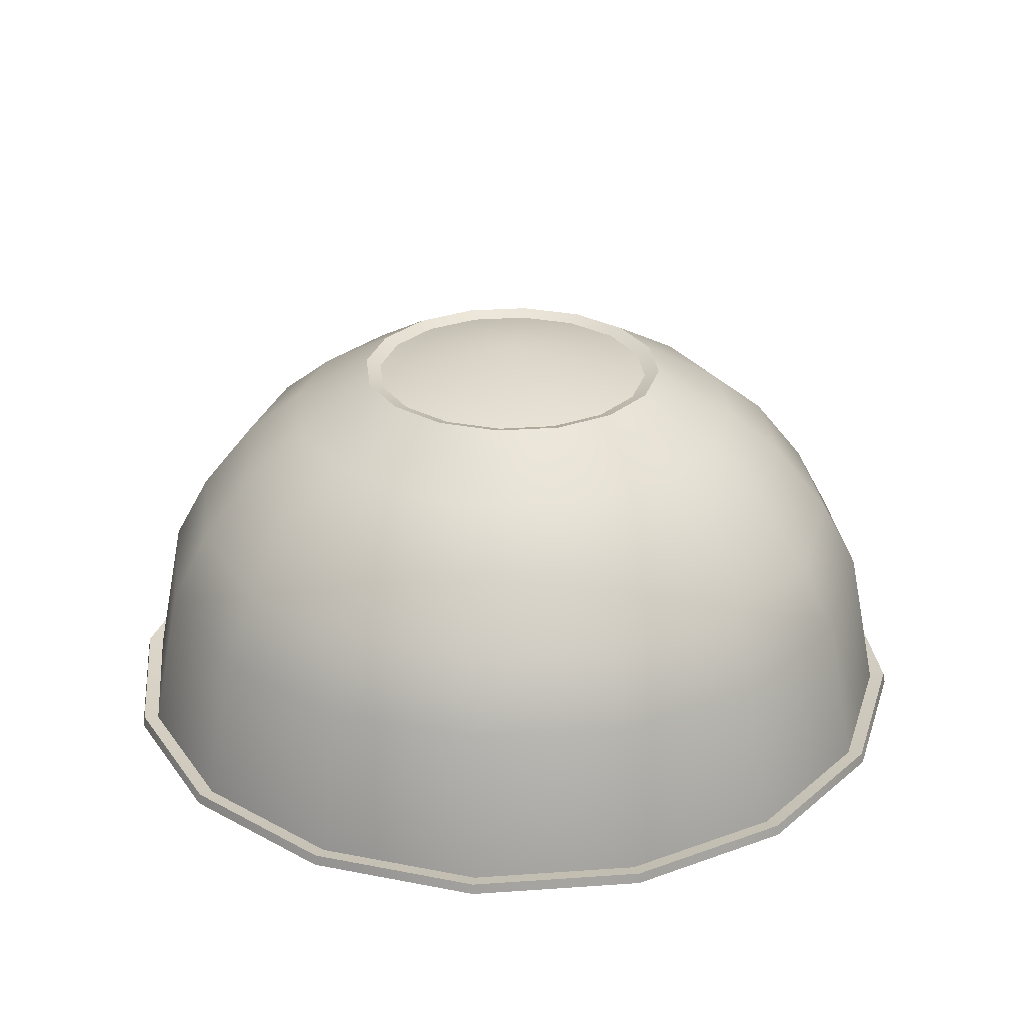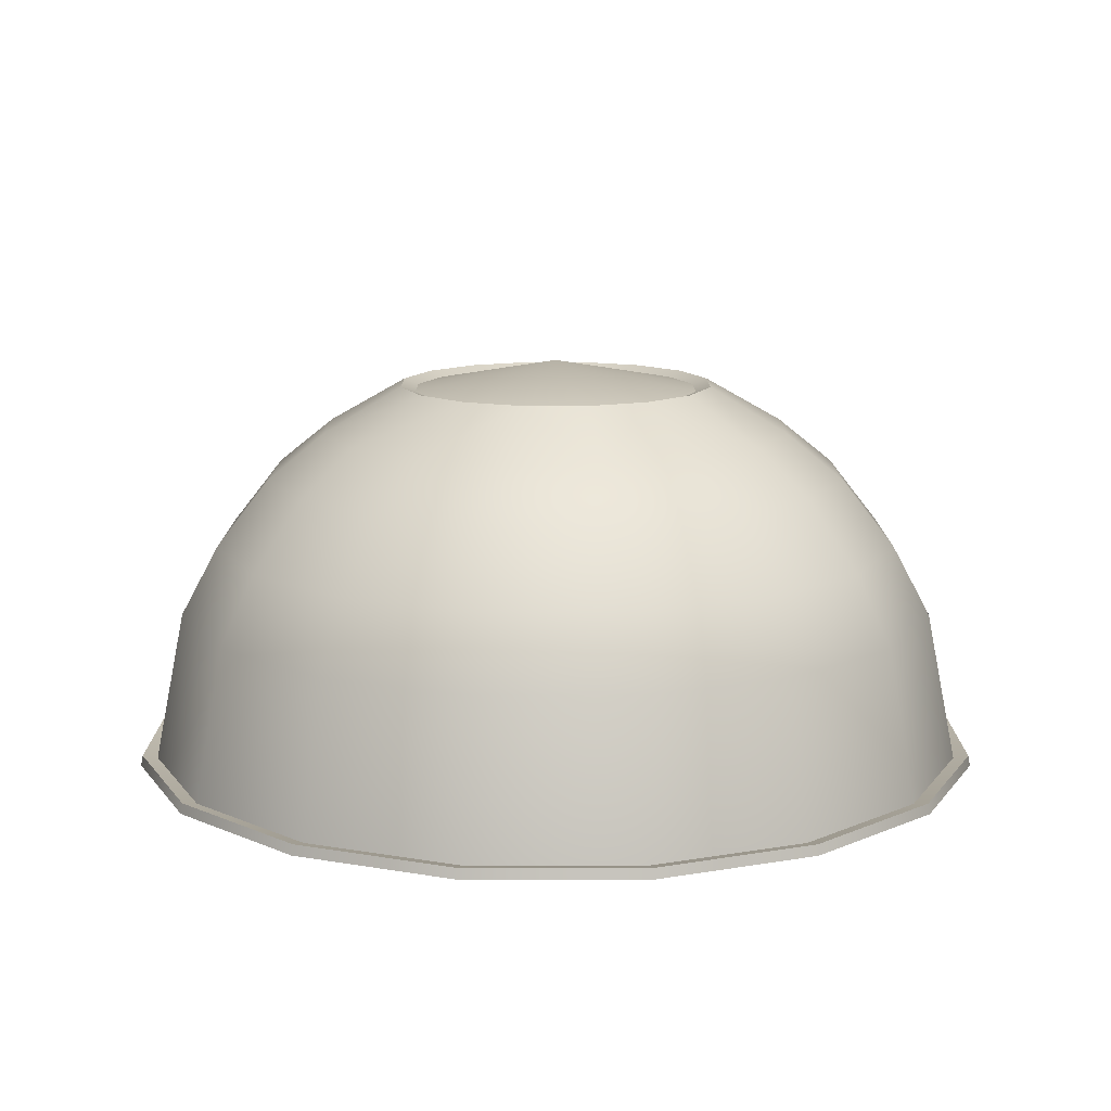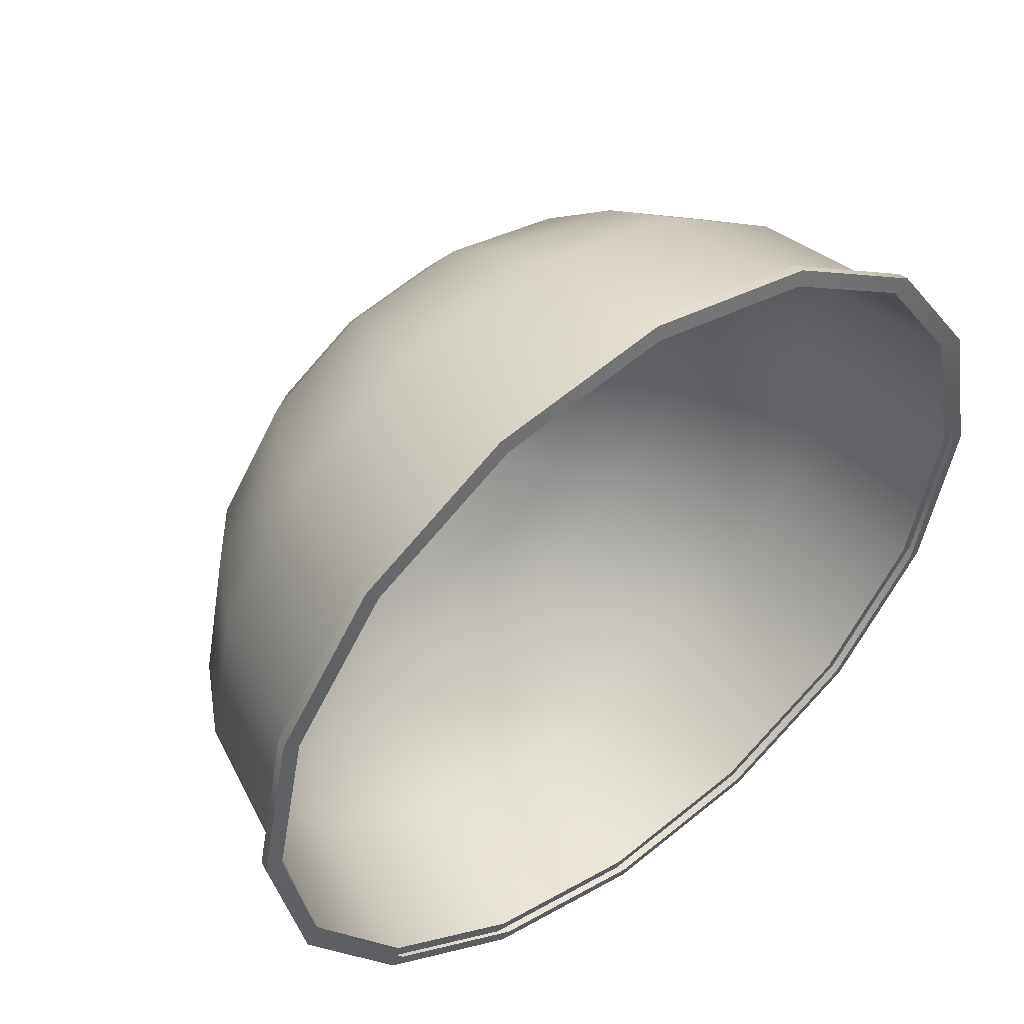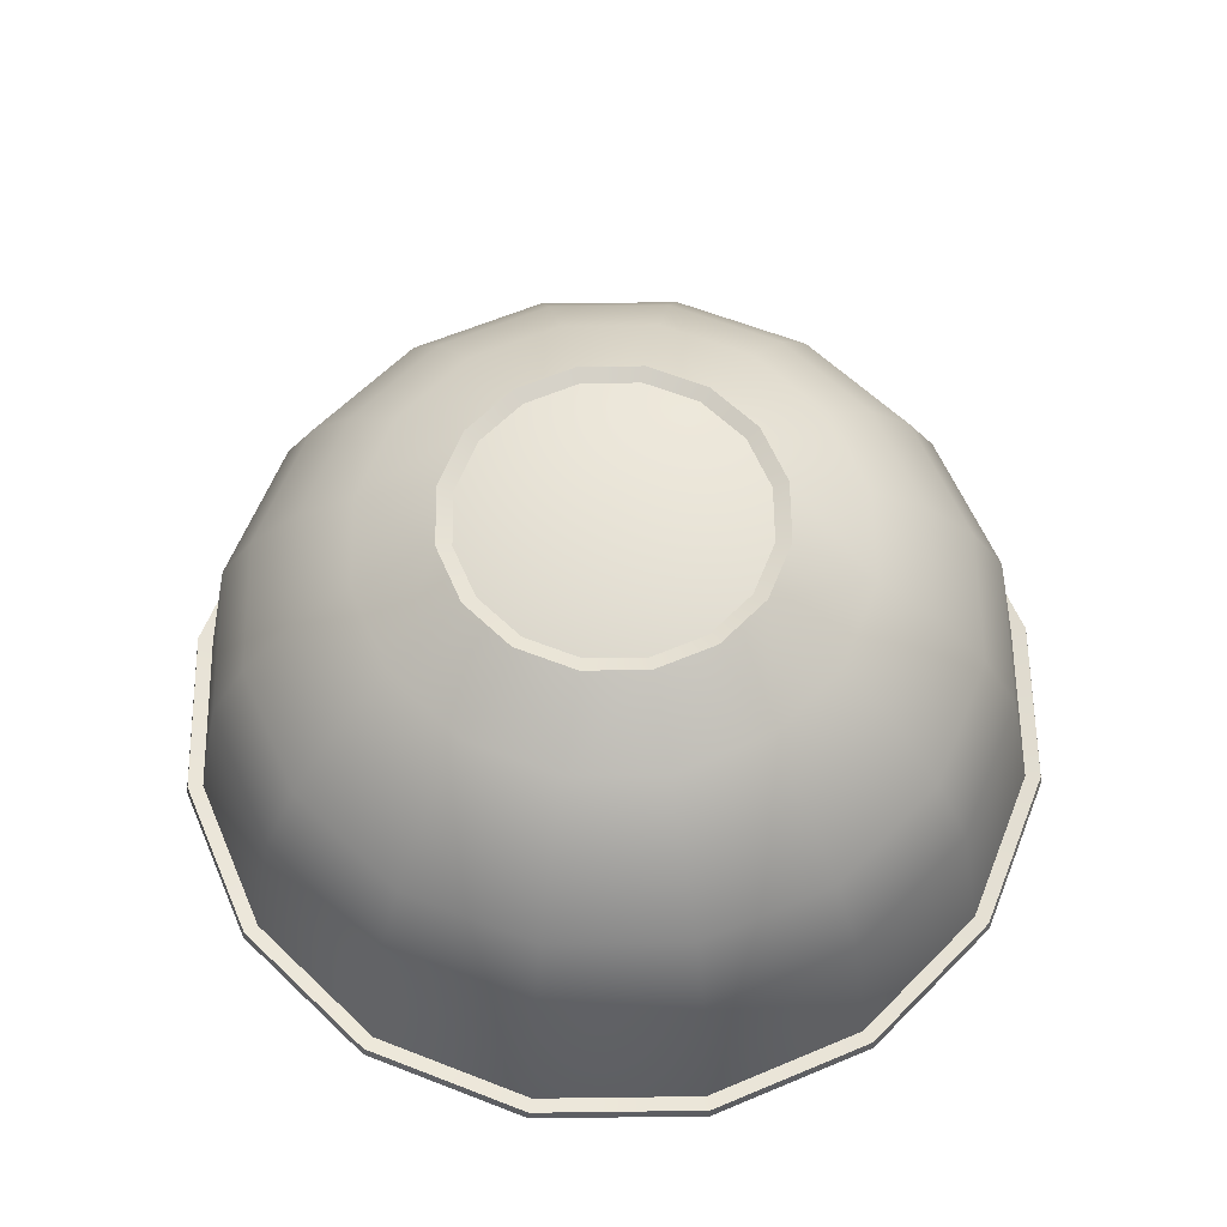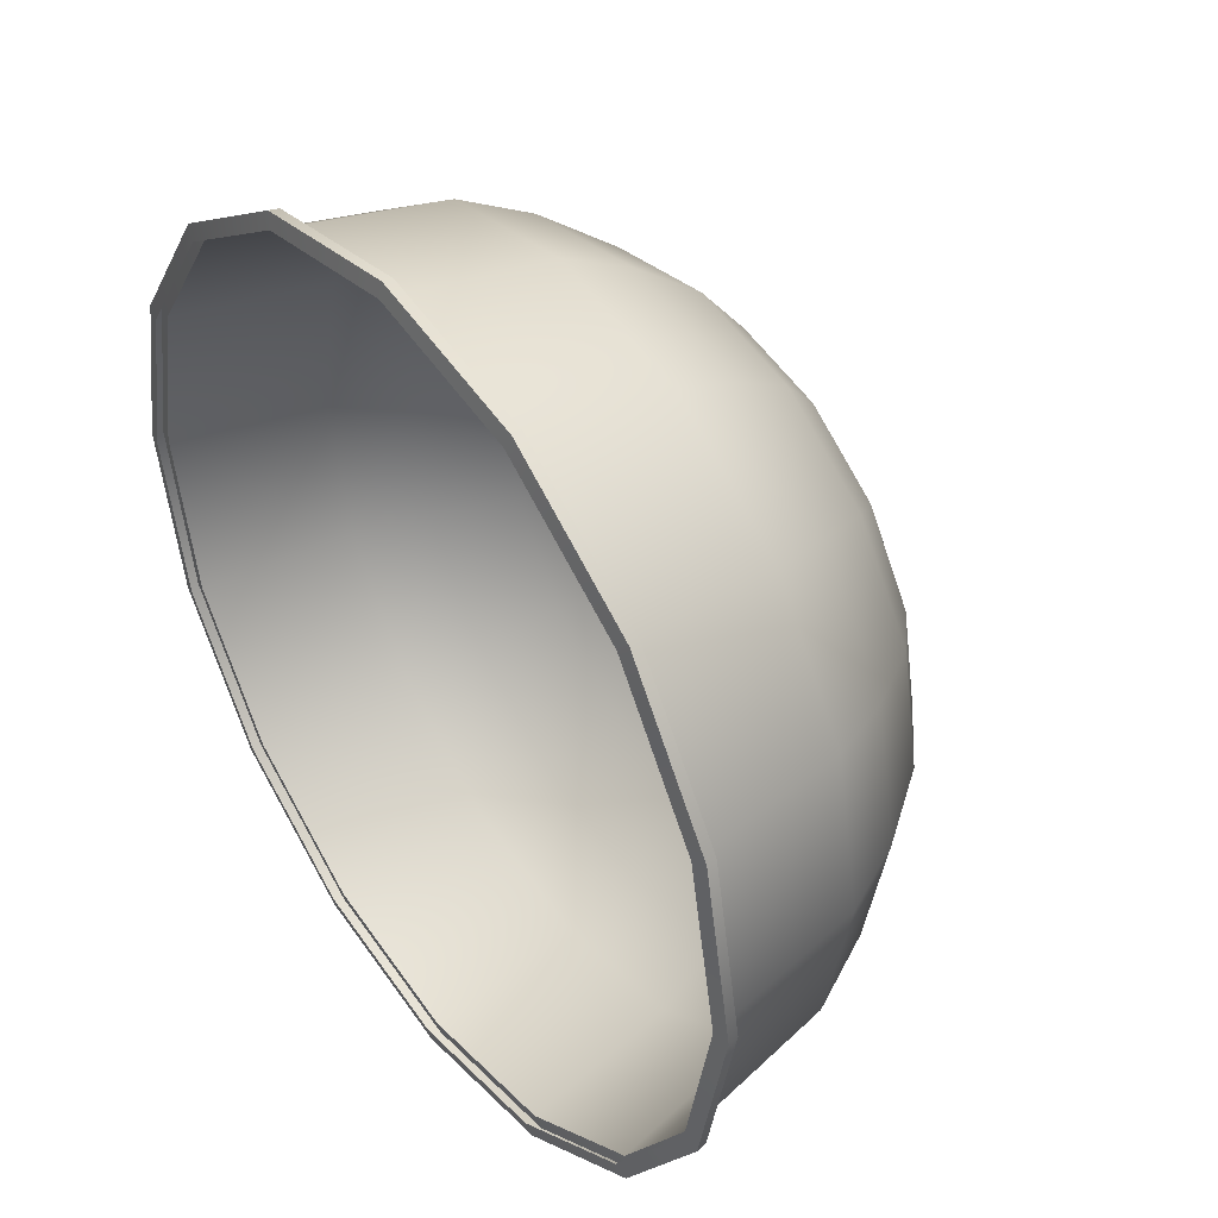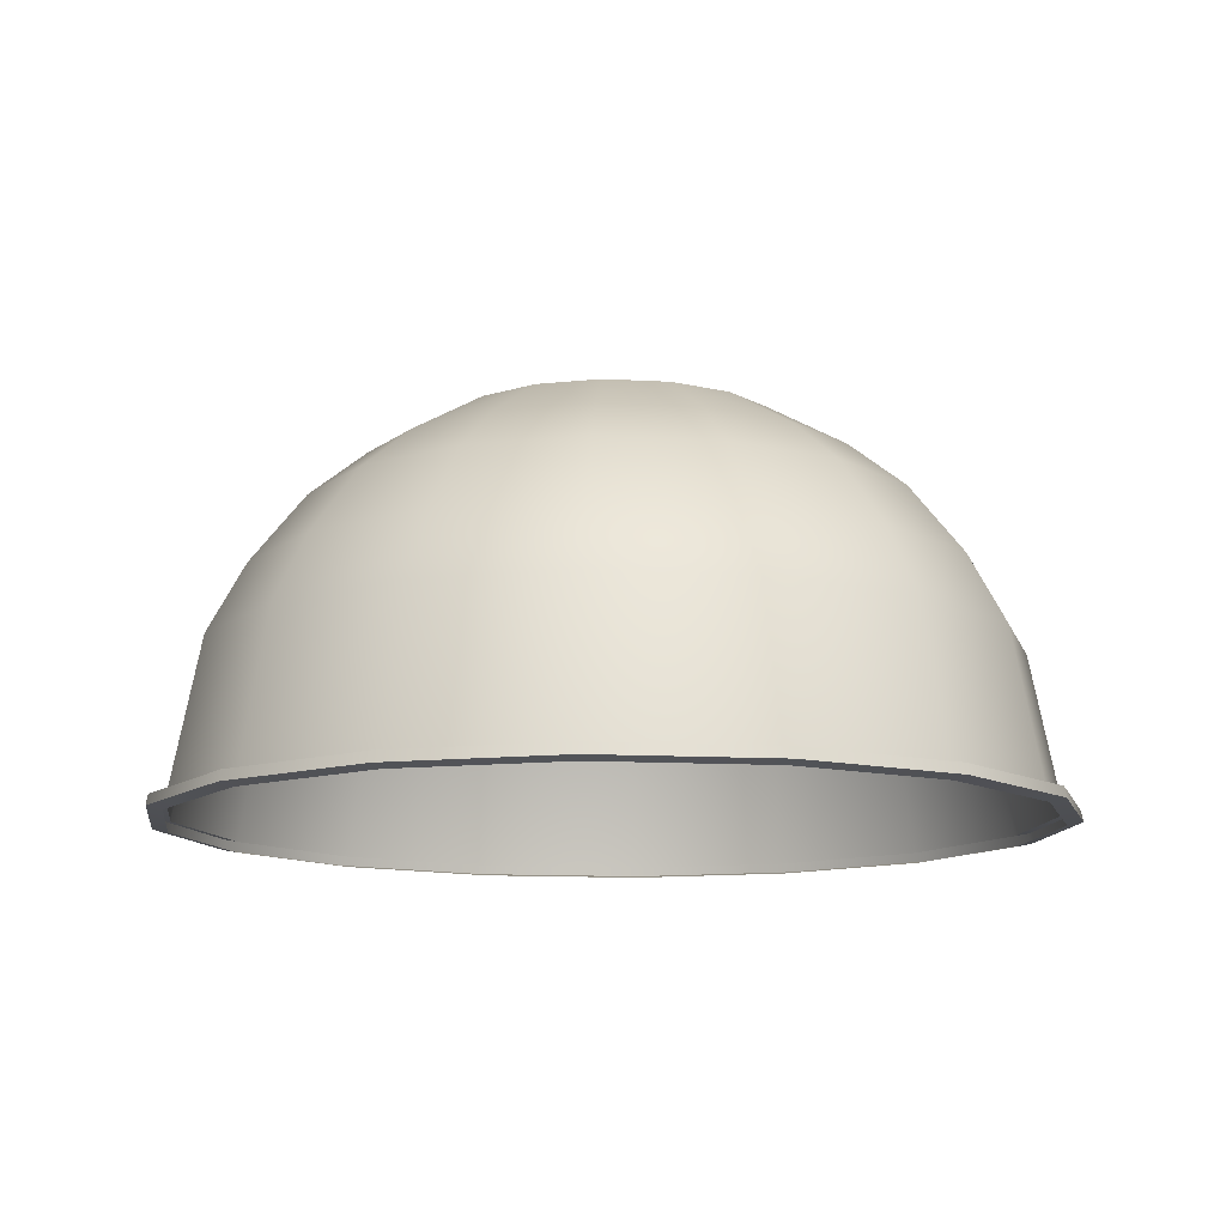
<metadata>
{"format":"obj","ext":"obj","renderer":"f3d","projection":"perspective","resolution":1024,"background":"white","views":[{"elev":28.4,"azim":50.2,"up":"+Y"},{"elev":12.3,"azim":-11.2,"up":"+Y"},{"elev":50.0,"azim":-37.3,"up":"+Z"},{"elev":60.8,"azim":100.5,"up":"+Y"},{"elev":43.0,"azim":54.4,"up":"+Z"},{"elev":-11.9,"azim":3.5,"up":"+Y"}]}
</metadata>
<code>
o Sphere_Sphere.002
v -5e-06 25.36 10.5
v 10.5 -2e-06 25.35
v -7.427 25.36 7.424
v -13.72 19.41 13.72
v -17.93 10.5 17.93
v -19.41 -1e-06 19.4
v -9.704 25.36 4.017
v -23.43 10.5 9.701
v 17.93 19.41 7.424
v 25.36 -2e-06 10.5
v 7.427 25.36 7.424
v 9.704 10.5 23.42
v 7.427 19.41 17.93
v 4.019 25.36 9.701
v 19.41 -2e-06 19.4
v 17.93 10.5 17.93
v 13.72 19.41 13.72
v 9.704 25.36 4.017
v -1.1e-05 19.41 19.4
v -1.1e-05 10.5 25.35
v -1.7e-05 -2e-06 27.44
v -4.019 25.36 9.701
v -7.427 19.41 17.93
v -9.704 10.5 23.42
v -10.5 -2e-06 25.35
v 10.5 25.36 -0.002716
v 23.43 10.5 9.701
v 27.45 -2e-06 -0.002705
v 25.36 10.5 -0.002708
v 19.41 19.41 -0.002708
v 9.704 25.36 -4.022
v 7.427 19.41 -17.93
v 7.427 25.36 -7.43
v 25.36 -2e-06 -10.51
v 23.43 10.5 -9.707
v 17.93 19.41 -7.43
v 19.41 -2e-06 -19.41
v 17.93 10.5 -17.93
v 13.72 19.41 -13.73
v -7.427 19.41 -17.93
v -9.704 10.5 -23.43
v -10.5 -2e-06 -25.36
v 5e-06 25.36 -10.51
v 10.5 -2e-06 -25.36
v 9.704 10.5 -23.43
v 4.019 25.36 -9.707
v 1.5e-05 -2e-06 -27.45
v 1e-05 10.5 -25.36
v 1e-05 19.41 -19.41
v -4.019 25.36 -9.707
v -23.43 10.5 -9.707
v -25.36 -2e-06 -10.51
v -7.427 25.36 -7.43
v -19.41 -2e-06 -19.41
v -17.93 10.5 -17.93
v -13.72 19.41 -13.73
v -9.704 25.36 -4.022
v -17.93 19.41 7.424
v -25.36 -2e-06 10.5
v -10.5 25.36 -0.002728
v -17.93 19.41 -7.43
v -27.45 -2e-06 -0.002735
v -25.36 10.5 -0.002731
v -19.41 19.41 -0.002731
v -6.73 25.01 6.727
v -8.793 25.01 3.64
v 6.73 25.01 6.727
v 8.793 25.01 3.64
v 3.642 25.01 8.791
v 0 26.9 -0.00272
v -5e-06 25.01 9.515
v -3.642 25.01 8.791
v 9.518 25.01 -0.002716
v 8.793 25.01 -3.645
v 5e-06 25.01 -9.521
v -3.642 25.01 -8.796
v 3.642 25.01 -8.796
v -6.73 25.01 -6.733
v -8.793 25.01 -3.645
v 6.73 25.01 -6.733
v -9.518 25.01 -0.002728
v -10.45 0.6724 25.23
v -19.31 0.6724 19.31
v -1.7e-05 0.6724 27.31
v 19.31 0.6724 19.31
v 27.31 0.6724 -0.002705
v 25.23 0.6724 -10.45
v 19.31 0.6724 -19.32
v 10.45 0.6724 -25.24
v -10.45 0.6724 -25.24
v 1.5e-05 0.6724 -27.32
v -25.23 0.6724 -10.45
v -19.31 0.6724 -19.32
v -27.31 0.6724 -0.002735
v -25.23 0.6724 10.45
v 10.45 0.6724 25.23
v 25.23 0.6724 10.45
v -1.8e-05 0.1973 28.44
v -10.88 0.1973 26.27
v -10.83 0.8697 26.15
v 10.88 0.1973 26.27
v -20.01 0.8697 20.01
v -20.11 0.1973 20.11
v 26.27 0.1973 10.88
v 20.11 0.1973 20.11
v -1.7e-05 0.8697 28.3
v 20.01 0.8697 20.01
v 28.3 0.8697 -0.002705
v 28.44 0.1973 -0.002705
v 20.11 0.1973 -20.11
v 26.27 0.1973 -10.89
v 20.01 0.8697 -20.02
v -10.88 0.1973 -26.28
v 1.6e-05 0.1973 -28.44
v 10.88 0.1973 -26.28
v -10.83 0.8697 -26.15
v 1.5e-05 0.8697 -28.31
v -26.27 0.1973 -10.89
v -20.11 0.1973 -20.11
v -26.15 0.8697 -10.83
v -20.01 0.8697 -20.02
v -26.27 0.1973 10.88
v -28.44 0.1973 -0.002735
v -28.3 0.8697 -0.002735
v -26.15 0.8697 10.83
v 26.15 0.8697 10.83
v 26.15 0.8697 -10.83
v 10.83 0.8697 -26.15
v 10.83 0.8697 26.15
v -6.008 22.38 14.5
v -11.1 22.38 11.1
v 6.008 22.38 14.5
v -9e-06 22.38 15.7
v 14.5 22.38 6.005
v 11.1 22.38 11.1
v 15.7 22.38 -0.002712
v 11.1 22.38 -11.1
v -6.008 22.38 -14.51
v 8e-06 22.38 -15.7
v -11.1 22.38 -11.1
v -15.7 22.38 -0.002728
v -14.5 22.38 6.005
v 14.5 22.38 -6.011
v 6.008 22.38 -14.51
v -14.5 22.38 -6.011
v -8.777 14.96 21.19
v -16.22 14.96 16.22
v 8.777 14.96 21.19
v -1.2e-05 14.96 22.93
v 16.22 14.96 16.22
v 22.94 14.96 -0.002708
v 21.19 14.96 -8.78
v 16.22 14.96 -16.22
v -8.777 14.96 -21.19
v 1e-05 14.96 -22.94
v -16.22 14.96 -16.22
v -22.94 14.96 -0.002731
v -21.19 14.96 8.775
v 21.19 14.96 8.775
v 8.777 14.96 -21.19
v -21.19 14.96 -8.78
f 43 77 46
f 23 147 146
f 11 68 67
f 24 83 82
f 5 95 83
f 22 131 130
f 147 58 158
f 3 66 7
f 16 96 85
f 3 142 131
f 17 148 150
f 60 66 81
f 19 146 149
f 135 14 132
f 84 24 82
f 133 22 130
f 12 84 96
f 33 74 31
f 13 149 148
f 159 17 150
f 11 69 14
f 27 85 97
f 14 133 132
f 86 27 97
f 18 135 134
f 151 9 159
f 18 73 68
f 36 151 152
f 14 71 1
f 35 86 87
f 136 18 134
f 38 87 88
f 31 136 143
f 153 36 152
f 26 74 73
f 160 39 153
f 50 75 43
f 89 38 88
f 137 31 143
f 48 89 91
f 46 137 144
f 155 32 160
f 22 71 72
f 154 49 155
f 60 79 57
f 41 91 90
f 139 46 144
f 93 41 90
f 50 139 138
f 156 40 154
f 22 65 3
f 61 156 161
f 53 79 78
f 51 93 92
f 140 50 138
f 94 51 92
f 57 140 145
f 64 161 157
f 53 76 50
f 58 157 158
f 33 77 80
f 8 94 95
f 141 57 145
f 71 70 72
f 72 70 65
f 65 70 66
f 67 70 69
f 69 70 71
f 68 70 67
f 73 70 68
f 74 70 73
f 80 70 74
f 77 70 80
f 75 70 77
f 76 70 75
f 78 70 76
f 79 70 78
f 81 70 79
f 66 70 81
f 7 141 142
f 83 100 82
f 92 124 94
f 95 102 83
f 25 98 99
f 15 101 2
f 95 124 125
f 59 123 62
f 96 107 85
f 28 104 10
f 82 106 84
f 52 123 118
f 47 115 44
f 34 109 28
f 96 106 129
f 6 122 59
f 85 126 97
f 125 123 122
f 124 118 123
f 120 119 118
f 121 113 119
f 113 117 114
f 117 115 114
f 128 110 115
f 112 111 110
f 127 109 111
f 108 104 109
f 126 105 104
f 129 98 101
f 106 99 98
f 107 101 105
f 102 122 103
f 100 103 99
f 93 120 92
f 42 119 113
f 34 110 111
f 90 121 93
f 2 98 21
f 90 117 116
f 89 117 91
f 88 128 89
f 44 110 37
f 87 112 88
f 25 103 6
f 86 127 87
f 52 119 54
f 97 108 86
f 10 105 15
f 47 113 114
f 58 141 64
f 64 145 61
f 145 56 61
f 140 40 56
f 138 49 40
f 139 32 49
f 144 39 32
f 39 143 36
f 143 30 36
f 136 9 30
f 9 135 17
f 132 19 13
f 19 130 23
f 17 132 13
f 131 58 4
f 130 4 23
f 158 63 8
f 157 51 63
f 161 55 51
f 55 154 41
f 154 48 41
f 155 45 48
f 160 38 45
f 153 35 38
f 152 29 35
f 151 27 29
f 159 16 27
f 148 20 12
f 149 24 20
f 150 12 16
f 5 158 8
f 146 5 24
f 43 75 77
f 23 4 147
f 11 18 68
f 24 5 83
f 5 8 95
f 22 3 131
f 147 4 58
f 3 65 66
f 16 12 96
f 3 7 142
f 17 13 148
f 60 7 66
f 19 23 146
f 135 11 14
f 84 20 24
f 133 1 22
f 12 20 84
f 33 80 74
f 13 19 149
f 159 9 17
f 11 67 69
f 27 16 85
f 14 1 133
f 86 29 27
f 18 11 135
f 151 30 9
f 18 26 73
f 36 30 151
f 14 69 71
f 35 29 86
f 136 26 18
f 38 35 87
f 31 26 136
f 153 39 36
f 26 31 74
f 160 32 39
f 50 76 75
f 89 45 38
f 137 33 31
f 48 45 89
f 46 33 137
f 155 49 32
f 22 1 71
f 154 40 49
f 60 81 79
f 41 48 91
f 139 43 46
f 93 55 41
f 50 43 139
f 156 56 40
f 22 72 65
f 61 56 156
f 53 57 79
f 51 55 93
f 140 53 50
f 94 63 51
f 57 53 140
f 64 61 161
f 53 78 76
f 58 64 157
f 33 46 77
f 8 63 94
f 141 60 57
f 7 60 141
f 83 102 100
f 92 120 124
f 95 125 102
f 25 21 98
f 15 105 101
f 95 94 124
f 59 122 123
f 96 129 107
f 28 109 104
f 82 100 106
f 52 62 123
f 47 114 115
f 34 111 109
f 96 84 106
f 6 103 122
f 85 107 126
f 125 124 123
f 124 120 118
f 120 121 119
f 121 116 113
f 113 116 117
f 117 128 115
f 128 112 110
f 112 127 111
f 127 108 109
f 108 126 104
f 126 107 105
f 129 106 98
f 106 100 99
f 107 129 101
f 102 125 122
f 100 102 103
f 93 121 120
f 42 54 119
f 34 37 110
f 90 116 121
f 2 101 98
f 90 91 117
f 89 128 117
f 88 112 128
f 44 115 110
f 87 127 112
f 25 99 103
f 86 108 127
f 52 118 119
f 97 126 108
f 10 104 105
f 47 42 113
f 58 142 141
f 64 141 145
f 145 140 56
f 140 138 40
f 138 139 49
f 139 144 32
f 144 137 39
f 39 137 143
f 143 136 30
f 136 134 9
f 9 134 135
f 132 133 19
f 19 133 130
f 17 135 132
f 131 142 58
f 130 131 4
f 158 157 63
f 157 161 51
f 161 156 55
f 55 156 154
f 154 155 48
f 155 160 45
f 160 153 38
f 153 152 35
f 152 151 29
f 151 159 27
f 159 150 16
f 148 149 20
f 149 146 24
f 150 148 12
f 5 147 158
f 146 147 5

</code>
